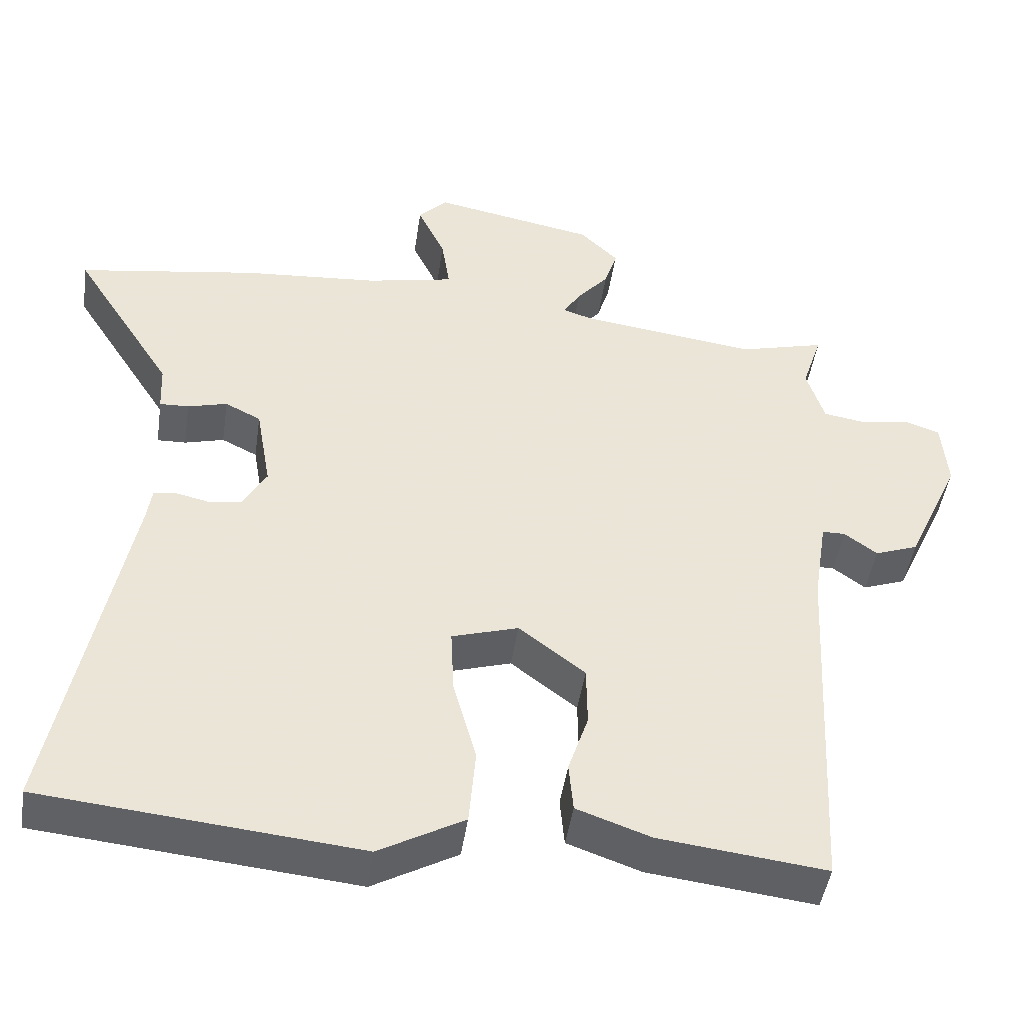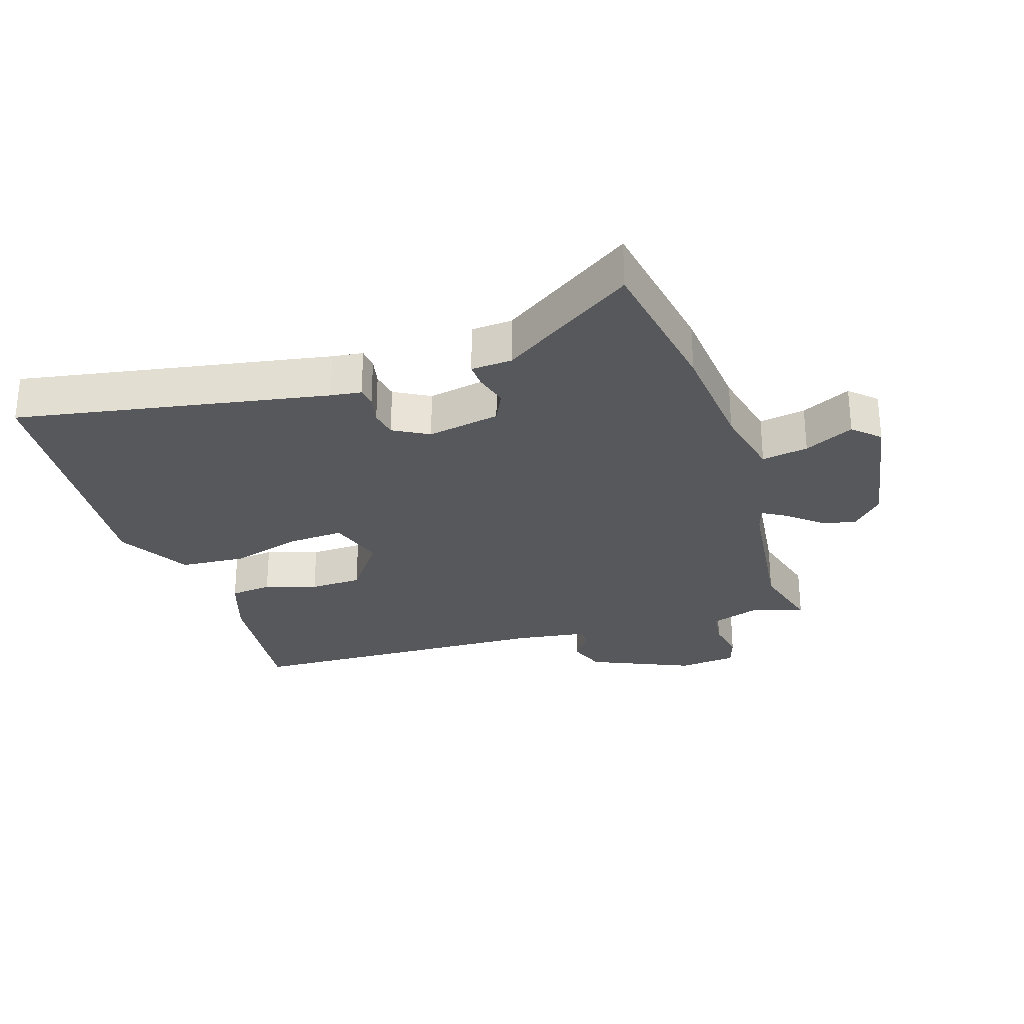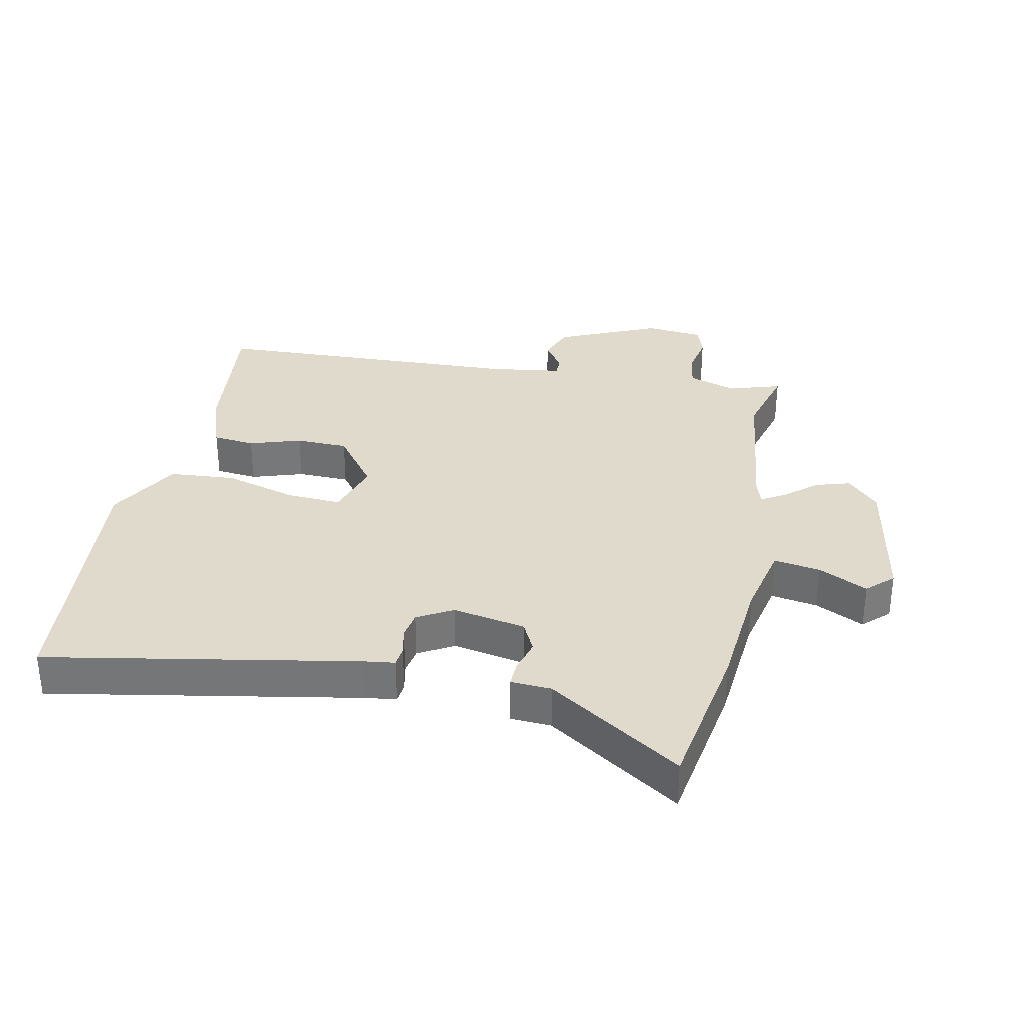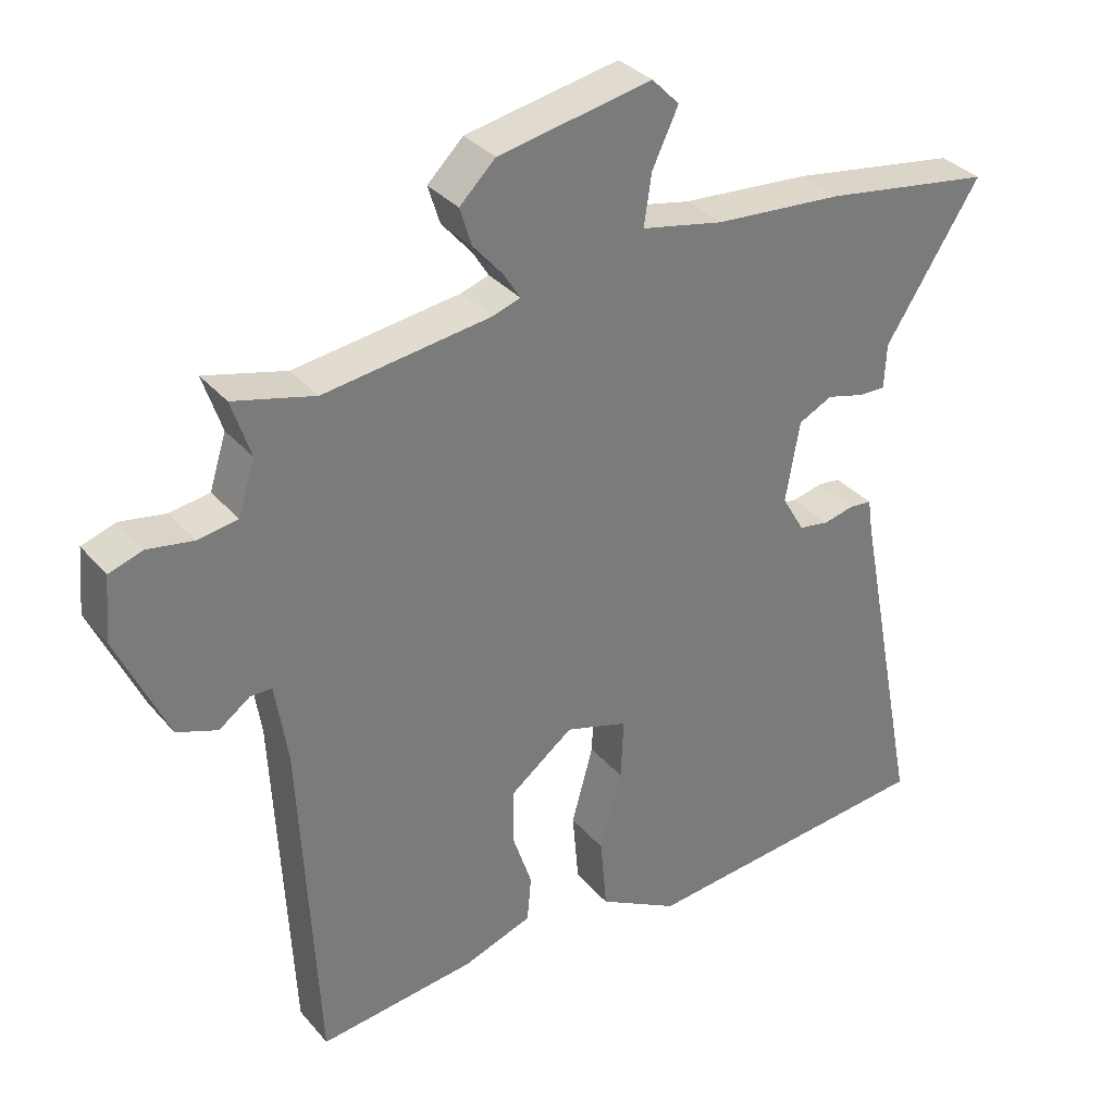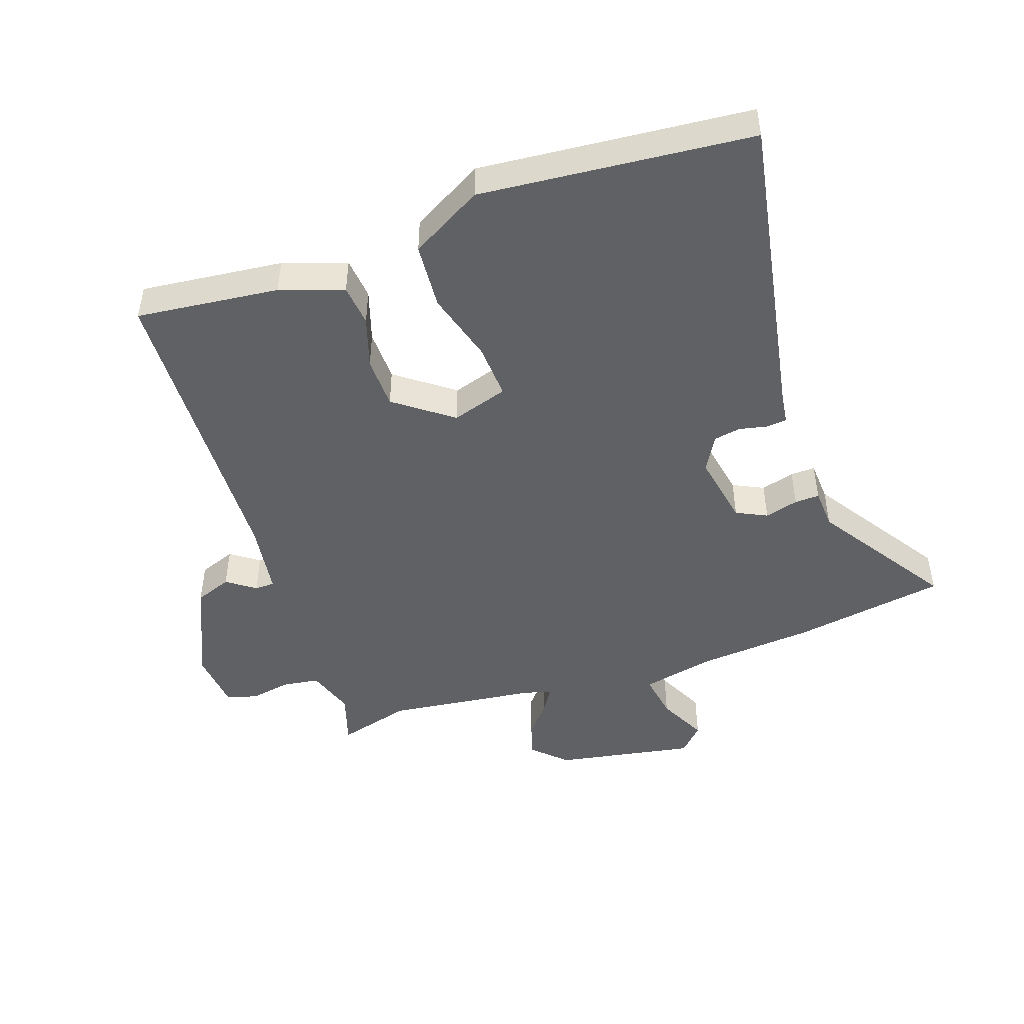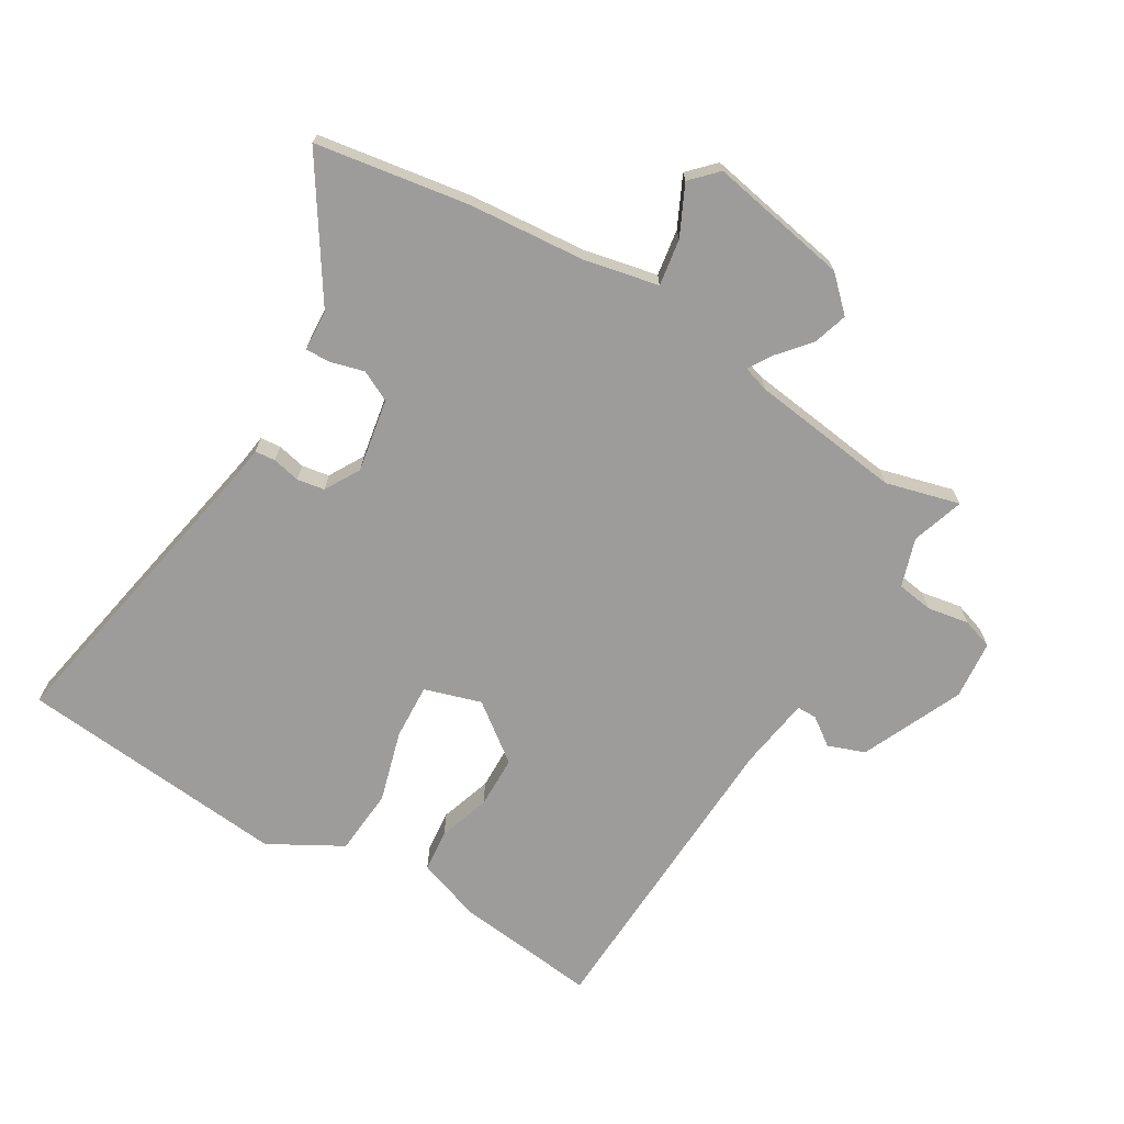
<metadata>
{"format":"obj","ext":"obj","renderer":"f3d","projection":"perspective","resolution":1024,"background":"white","views":[{"elev":-45.8,"azim":-8.3,"up":"+Z"},{"elev":-28.2,"azim":-71.3,"up":"+Y"},{"elev":33.1,"azim":-77.7,"up":"+Y"},{"elev":33.4,"azim":146.2,"up":"+Z"},{"elev":-47.3,"azim":-160.3,"up":"+Y"},{"elev":-70.1,"azim":-30.5,"up":"+Y"}]}
</metadata>
<code>
v 0.436 0.07 -0.513
v 0.212 0.07 -0.486
v 0.113 0.07 -0.451
v 0.107 0.07 -0.385
v 0.134 0.07 -0.304
v 0.133 0.07 -0.222
v 0.044 0.07 -0.154
v -0.045 0.07 -0.181
v -0.041 0.07 -0.268
v -0.01 0.07 -0.38
v -0.019 0.07 -0.484
v -0.133 0.07 -0.547
v -0.558 0.07 -0.504
v -0.463 0.07 -0.018
v -0.456 0.07 0.03
v -0.424 0.07 0.033
v -0.38 0.07 0.023
v -0.337 0.07 0.03
v -0.305 0.07 0.085
v -0.325 0.07 0.2
v -0.373 0.07 0.224
v -0.426 0.07 0.21
v -0.465 0.07 0.209
v -0.468 0.07 0.273
v -0.603 0.07 0.484
v -0.362 0.07 0.521
v -0.179 0.07 0.535
v -0.062 0.07 0.559
v -0.073 0.07 0.632
v -0.11 0.07 0.71
v -0.071 0.07 0.75
v 0.148 0.07 0.708
v 0.199 0.07 0.658
v 0.182 0.07 0.604
v 0.139 0.07 0.554
v 0.116 0.07 0.517
v 0.156 0.07 0.504
v 0.393 0.07 0.472
v 0.509 0.07 0.502
v 0.482 0.07 0.42
v 0.506 0.07 0.344
v 0.563 0.07 0.335
v 0.628 0.07 0.346
v 0.676 0.07 0.33
v 0.684 0.07 0.238
v 0.612 0.07 0.08
v 0.554 0.07 0.059
v 0.51 0.07 0.091
v 0.479 0.07 0.091
v 0.461 0.07 -0.024
v 0.436 0 -0.513
v 0.212 0 -0.486
v 0.113 0 -0.451
v 0.107 0 -0.385
v 0.134 0 -0.304
v 0.133 0 -0.222
v 0.044 0 -0.154
v -0.045 0 -0.181
v -0.041 0 -0.268
v -0.01 0 -0.38
v -0.019 0 -0.484
v -0.133 0 -0.547
v -0.558 0 -0.504
v -0.463 0 -0.018
v -0.456 0 0.03
v -0.424 0 0.033
v -0.38 0 0.023
v -0.337 0 0.03
v -0.305 0 0.085
v -0.325 0 0.2
v -0.373 0 0.224
v -0.426 0 0.21
v -0.465 0 0.209
v -0.468 0 0.273
v -0.603 0 0.484
v -0.362 0 0.521
v -0.179 0 0.535
v -0.062 0 0.559
v -0.073 0 0.632
v -0.11 0 0.71
v -0.071 0 0.75
v 0.148 0 0.708
v 0.199 0 0.658
v 0.182 0 0.604
v 0.139 0 0.554
v 0.116 0 0.517
v 0.156 0 0.504
v 0.393 0 0.472
v 0.509 0 0.502
v 0.482 0 0.42
v 0.506 0 0.344
v 0.563 0 0.335
v 0.628 0 0.346
v 0.676 0 0.33
v 0.684 0 0.238
v 0.612 0 0.08
v 0.554 0 0.059
v 0.51 0 0.091
v 0.479 0 0.091
v 0.461 0 -0.024
f 46 47 48
f 45 46 48
f 44 45 48
f 43 44 48
f 42 43 48
f 41 42 48 49
f 40 41 49 50
f 38 39 40
f 50 1 2
f 40 50 2
f 38 40 2
f 37 38 2
f 33 34 35
f 32 33 35
f 31 32 35
f 30 31 35
f 29 30 35
f 28 29 35 36
f 27 28 36 37
f 26 27 37
f 25 26 37
f 24 25 37
f 23 24 37
f 22 23 37
f 21 22 37
f 14 15 16 17
f 14 17 18
f 13 14 18
f 12 13 18
f 11 12 18
f 10 11 18
f 9 10 18
f 8 9 18 19
f 2 3 4 5
f 2 5 6
f 37 2 6
f 20 21 37
f 19 20 37
f 8 19 37
f 7 8 37
f 6 7 37
f 98 97 96
f 98 96 95
f 98 95 94
f 98 94 93
f 98 93 92
f 99 98 92 91
f 100 99 91 90
f 90 89 88
f 52 51 100
f 52 100 90
f 52 90 88
f 52 88 87
f 85 84 83
f 85 83 82
f 85 82 81
f 85 81 80
f 85 80 79
f 86 85 79 78
f 87 86 78 77
f 87 77 76
f 87 76 75
f 87 75 74
f 87 74 73
f 87 73 72
f 87 72 71
f 67 66 65 64
f 68 67 64
f 68 64 63
f 68 63 62
f 68 62 61
f 68 61 60
f 68 60 59
f 69 68 59 58
f 55 54 53 52
f 56 55 52
f 56 52 87
f 87 71 70
f 87 70 69
f 87 69 58
f 87 58 57
f 87 57 56
f 1 51 52 2
f 2 52 53 3
f 3 53 54 4
f 4 54 55 5
f 5 55 56 6
f 6 56 57 7
f 7 57 58 8
f 8 58 59 9
f 9 59 60 10
f 10 60 61 11
f 11 61 62 12
f 12 62 63 13
f 13 63 64 14
f 14 64 65 15
f 15 65 66 16
f 16 66 67 17
f 17 67 68 18
f 18 68 69 19
f 19 69 70 20
f 20 70 71 21
f 21 71 72 22
f 22 72 73 23
f 23 73 74 24
f 24 74 75 25
f 25 75 76 26
f 26 76 77 27
f 27 77 78 28
f 28 78 79 29
f 29 79 80 30
f 30 80 81 31
f 31 81 82 32
f 32 82 83 33
f 33 83 84 34
f 34 84 85 35
f 35 85 86 36
f 36 86 87 37
f 37 87 88 38
f 38 88 89 39
f 39 89 90 40
f 40 90 91 41
f 41 91 92 42
f 42 92 93 43
f 43 93 94 44
f 44 94 95 45
f 45 95 96 46
f 46 96 97 47
f 47 97 98 48
f 48 98 99 49
f 49 99 100 50
f 50 100 51 1

</code>
